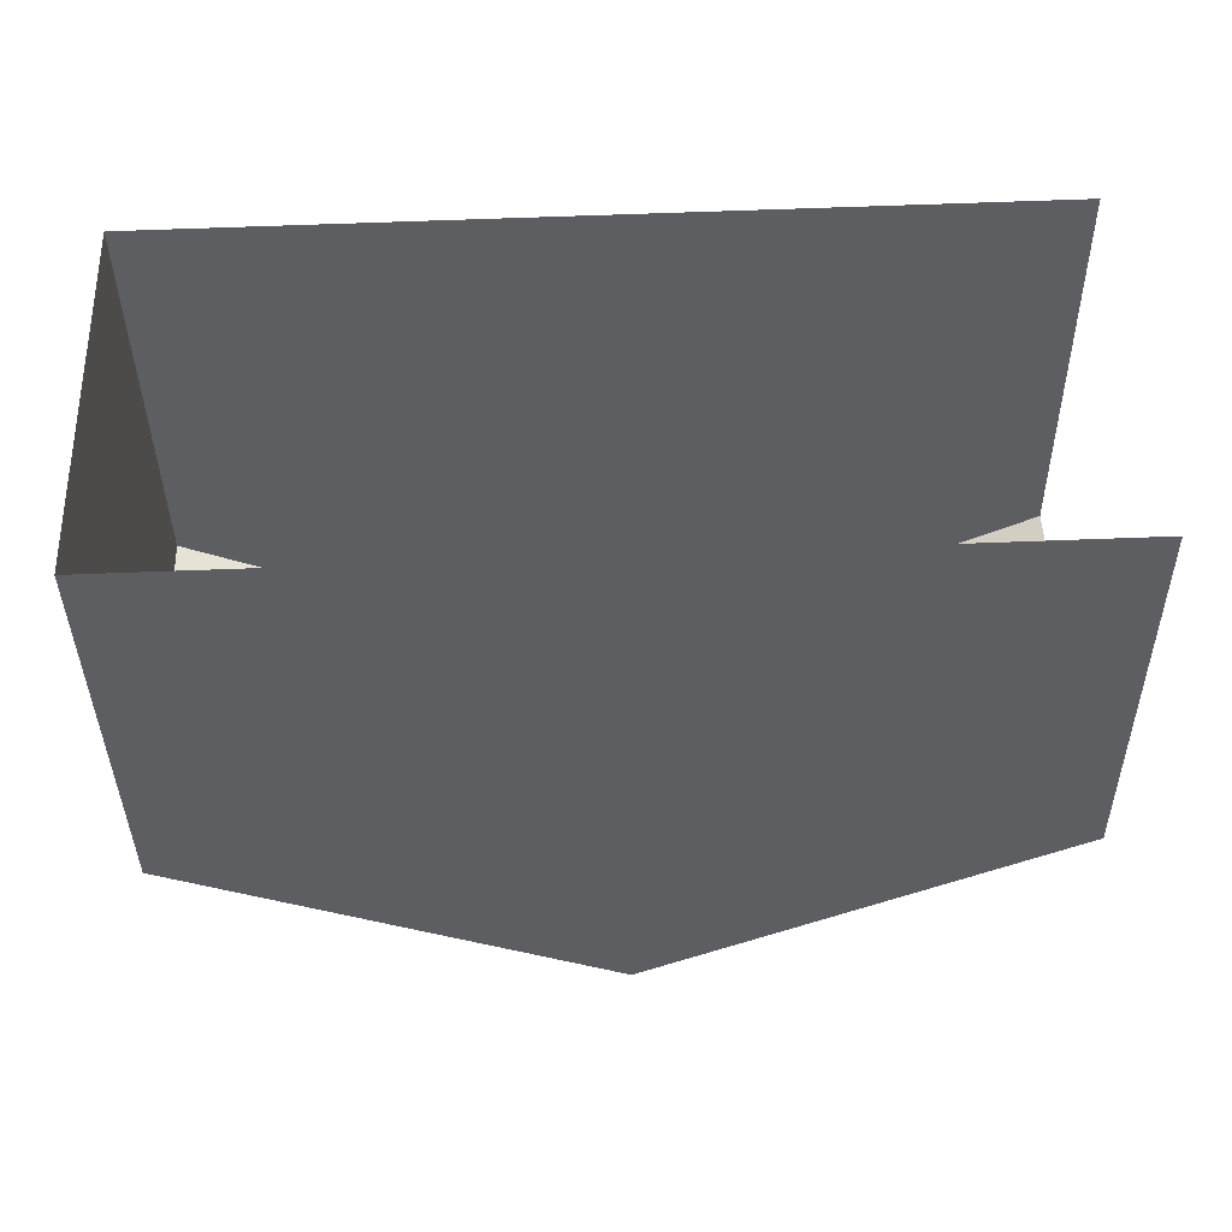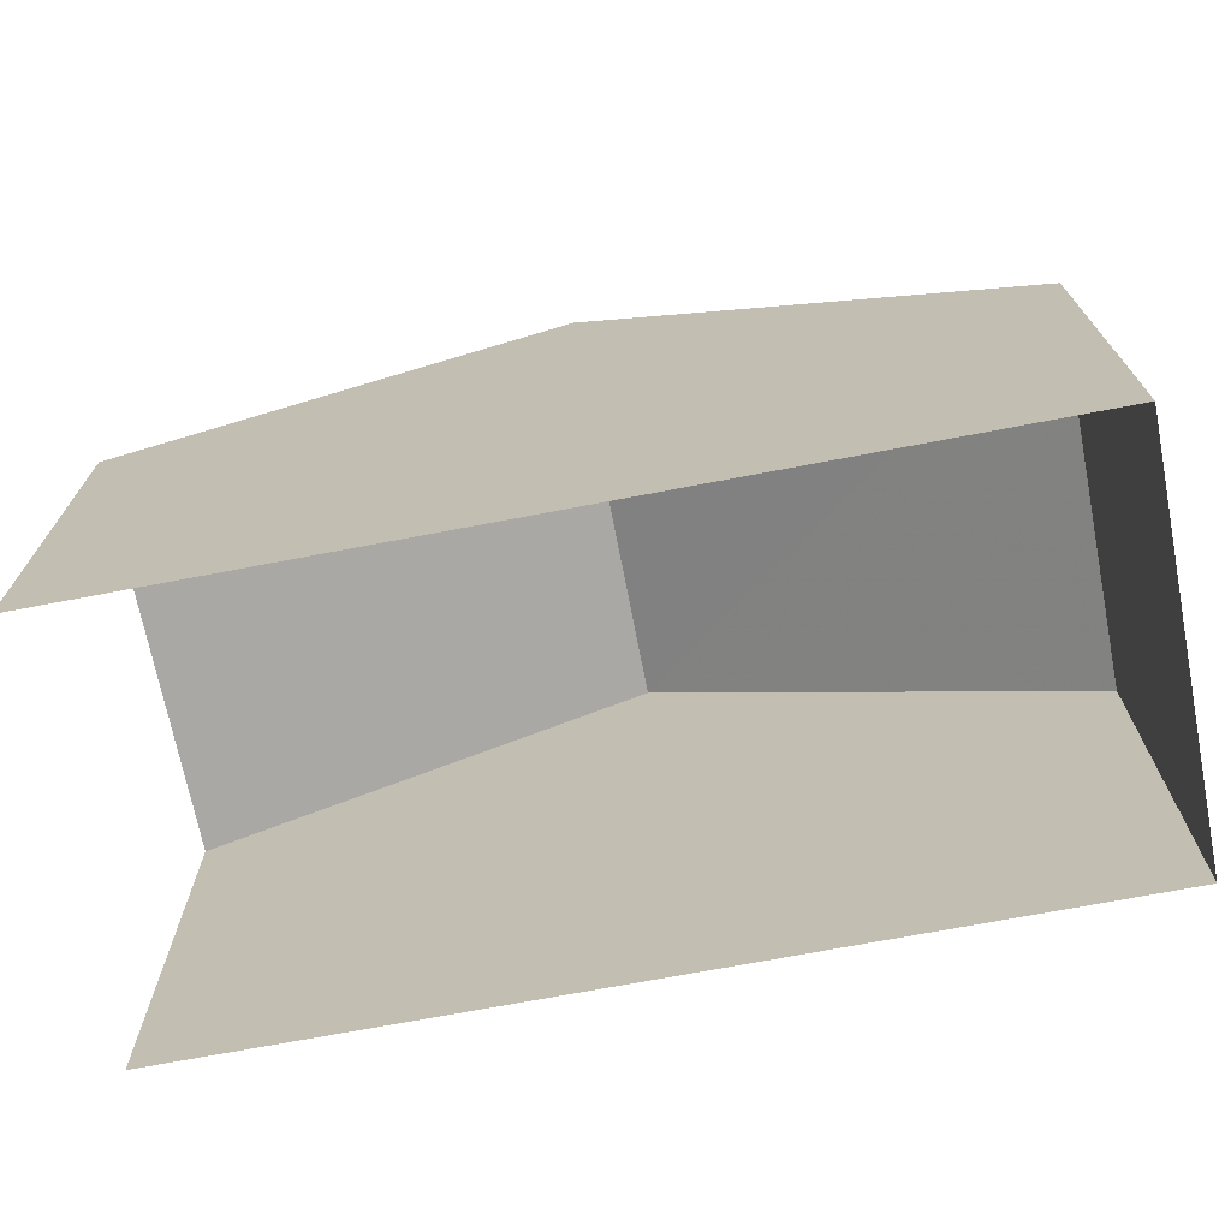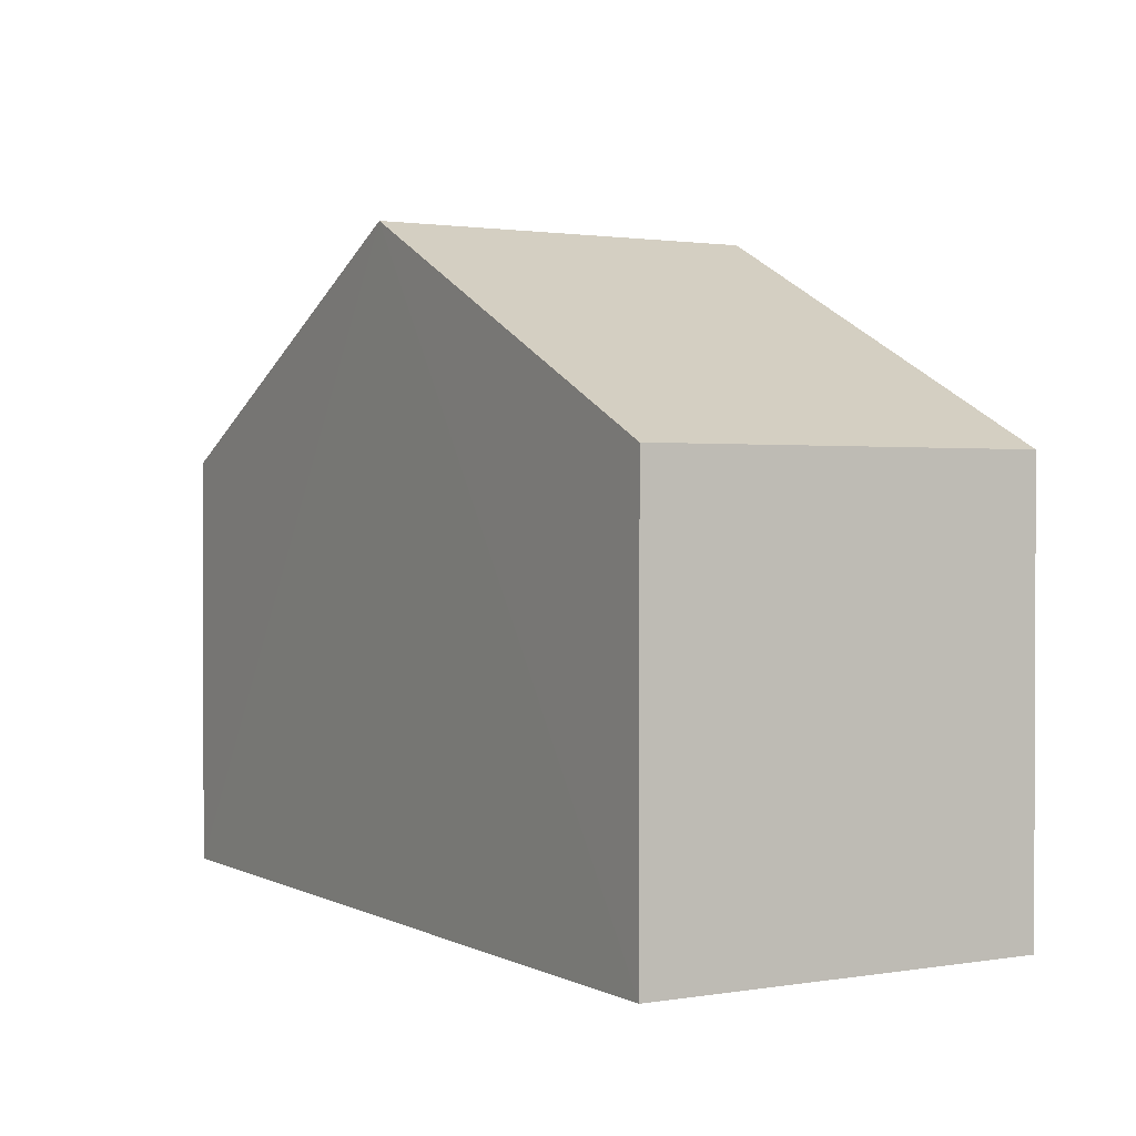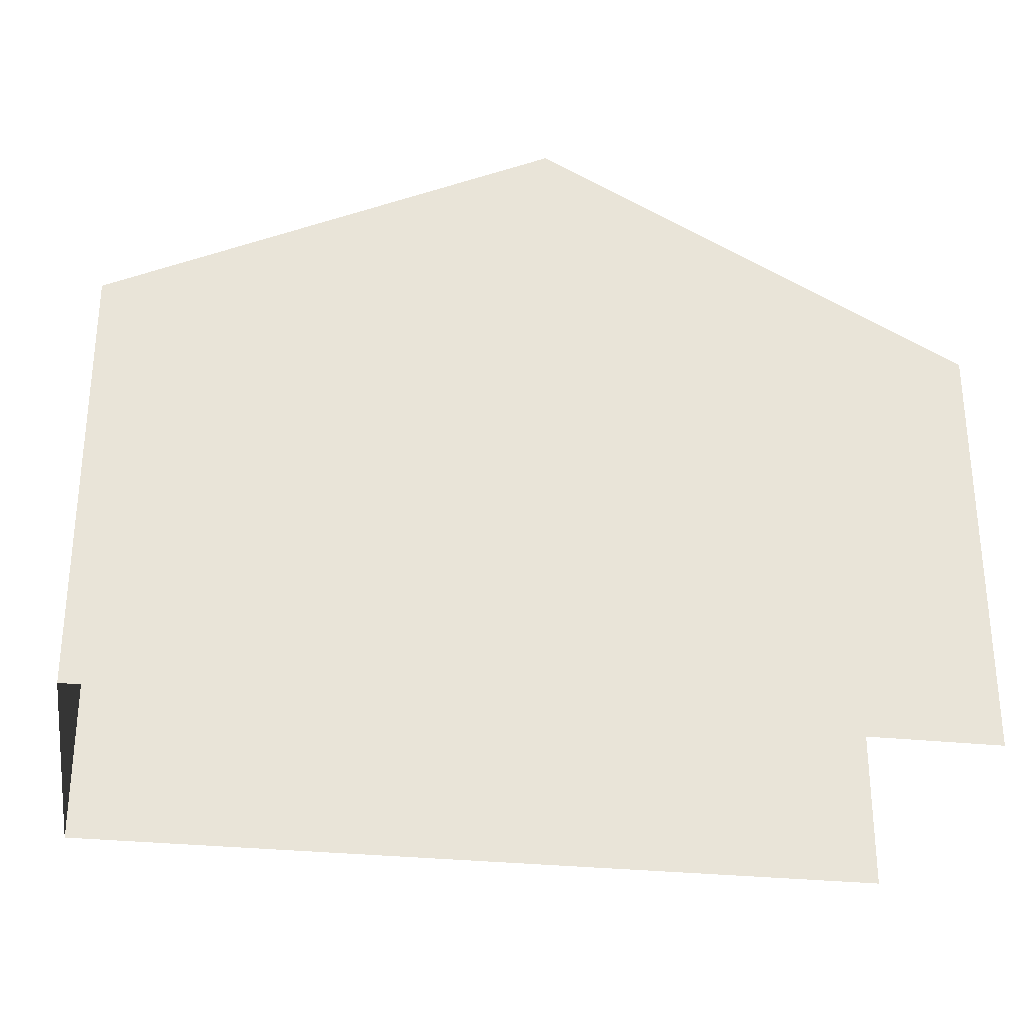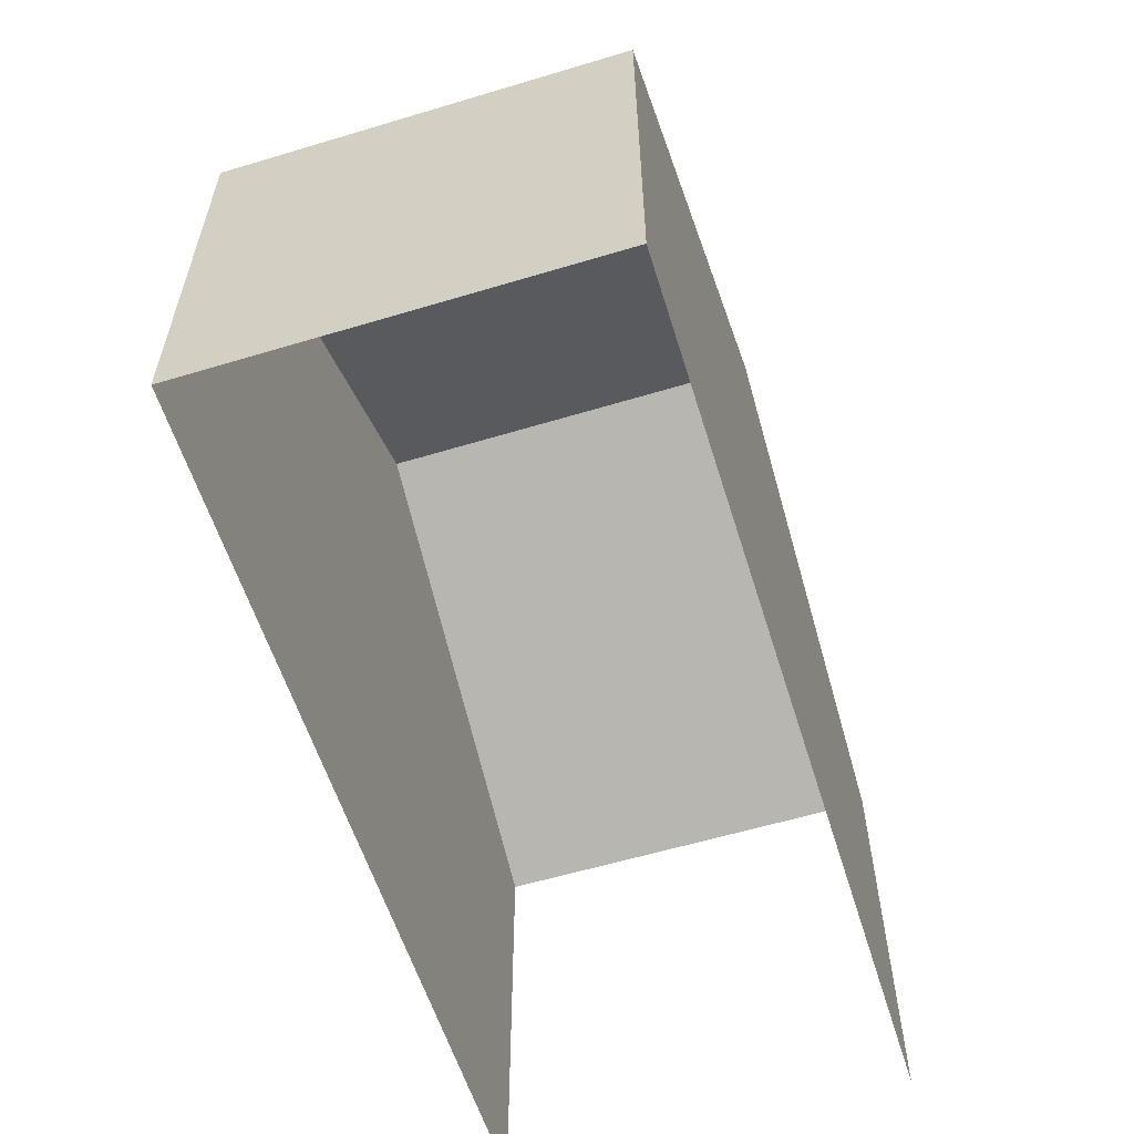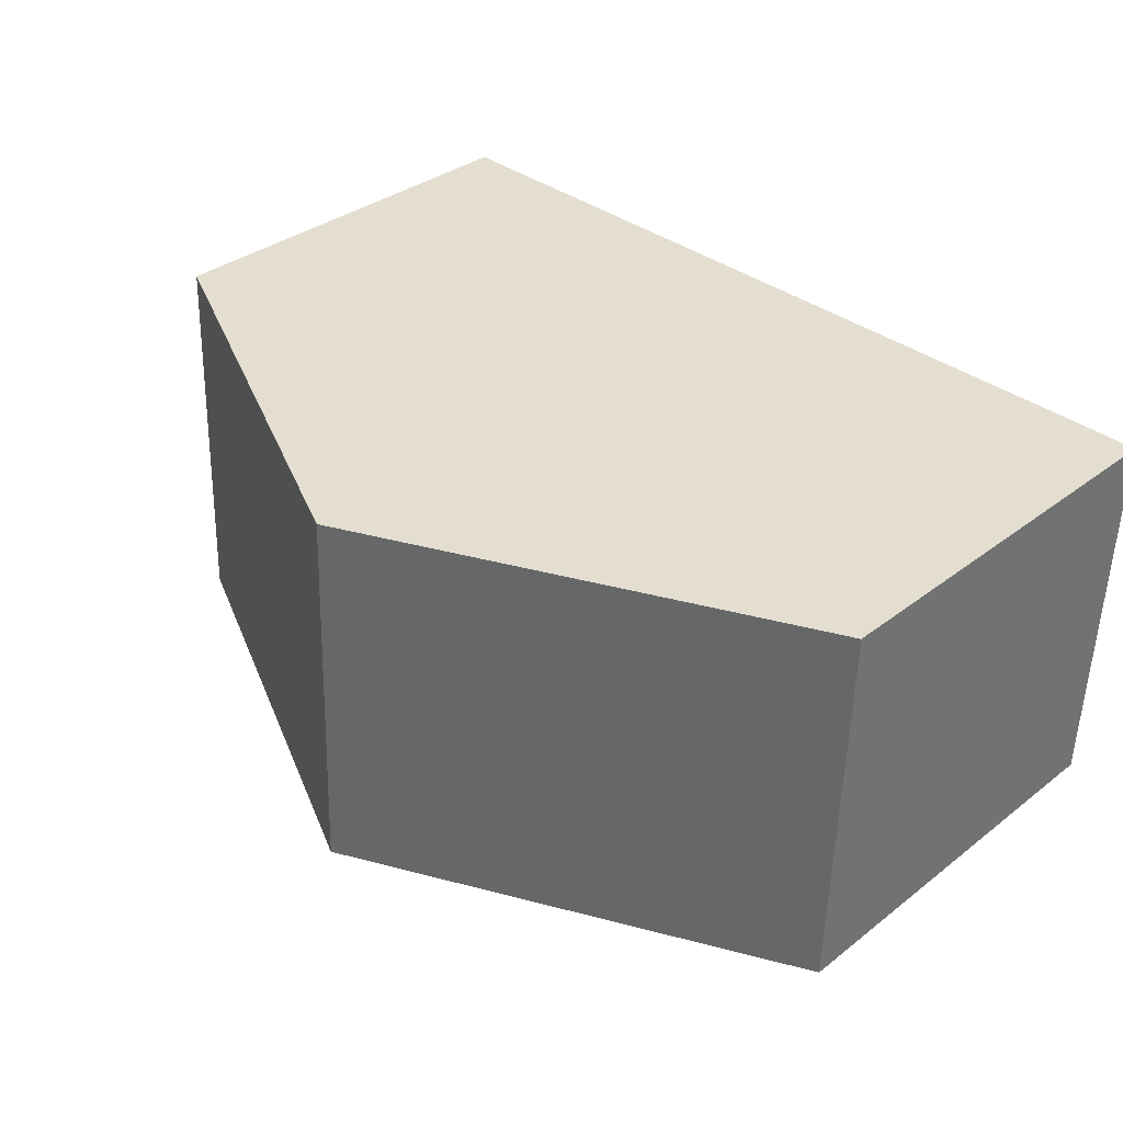
<metadata>
{"format":"obj","ext":"obj","renderer":"f3d","projection":"perspective","resolution":1024,"background":"white","views":[{"elev":-38.8,"azim":-179.3,"up":"+Y"},{"elev":-71.0,"azim":8.8,"up":"+Z"},{"elev":1.3,"azim":57.5,"up":"+Z"},{"elev":-29.0,"azim":168.6,"up":"+Z"},{"elev":-58.3,"azim":105.2,"up":"+Z"},{"elev":34.0,"azim":43.7,"up":"+Y"}]}
</metadata>
<code>
v -3.735e+05 -1.04e+05 27.26
v -3.735e+05 -1.04e+05 27.26
v -3.735e+05 -1.04e+05 27.26
v -3.735e+05 -1.04e+05 27.26
v -3.735e+05 -1.04e+05 33.38
v -3.735e+05 -1.04e+05 33.38
v -3.735e+05 -1.04e+05 36.46
v -3.735e+05 -1.04e+05 36.46
v -3.735e+05 -1.04e+05 33.38
v -3.735e+05 -1.04e+05 33.38
f 1 2 3
f 4 1 3
f 9 3 2
f 10 9 2
f 5 6 7
f 8 5 7
f 9 10 8
f 7 9 8
f 5 1 4
f 6 5 4
f 6 4 7
f 4 3 7
f 3 9 7
f 10 2 8
f 2 1 8
f 1 5 8

</code>
